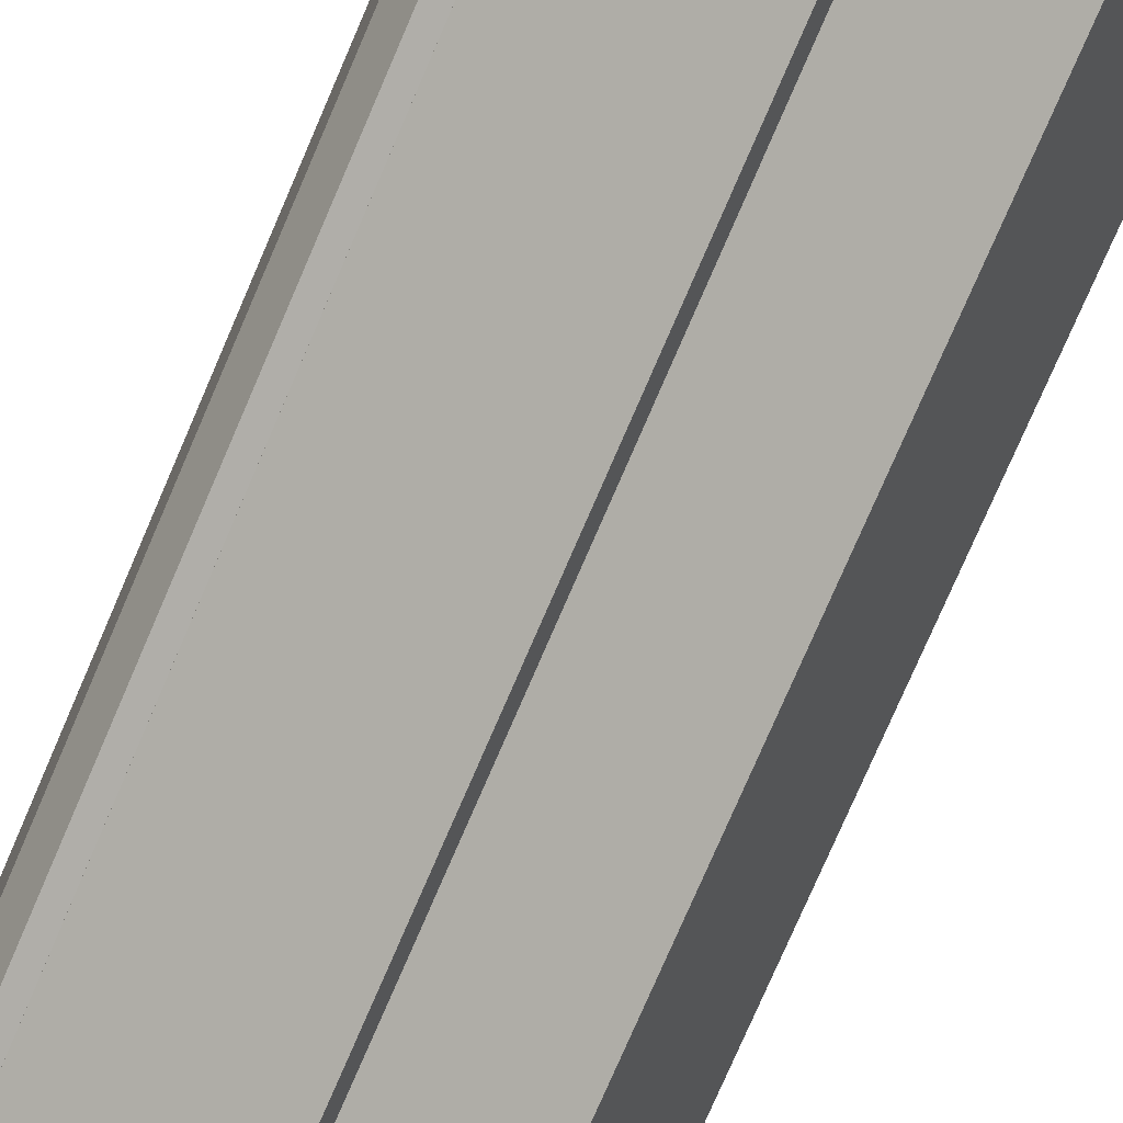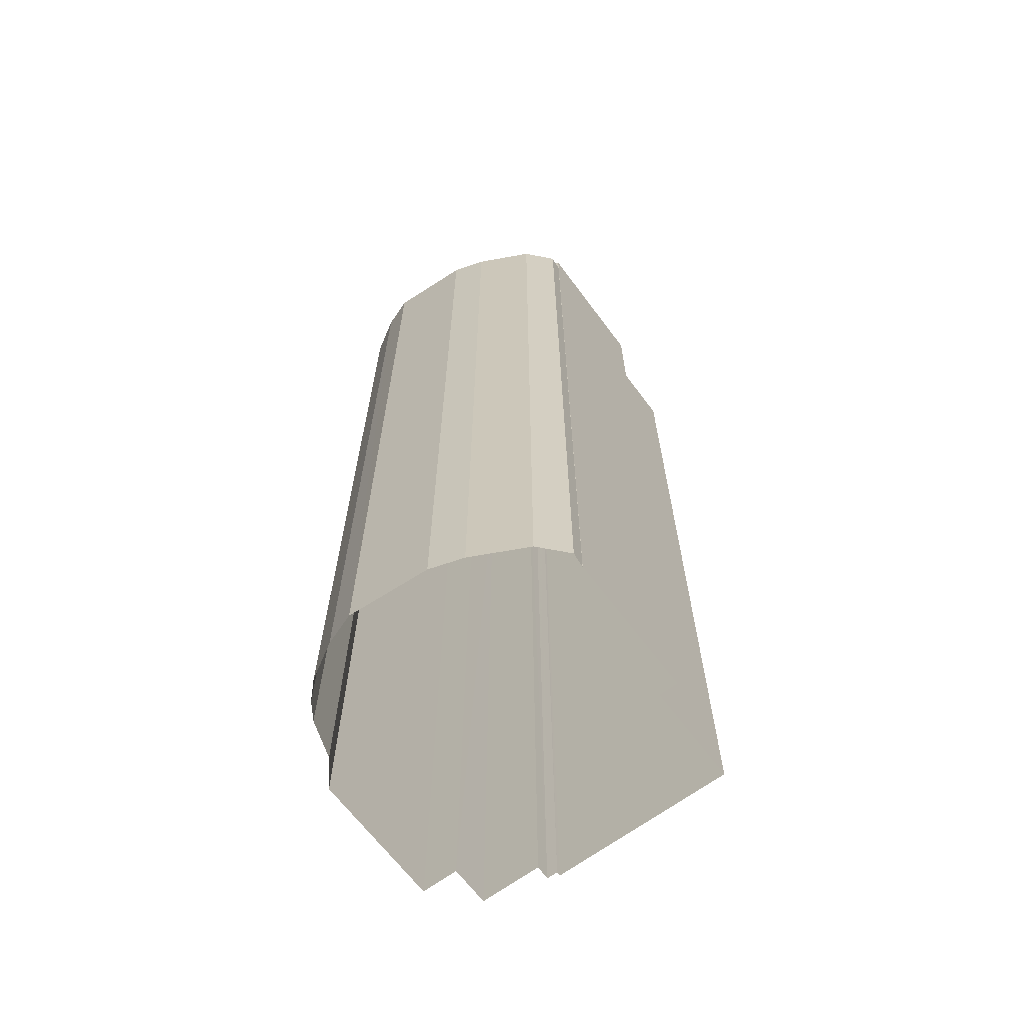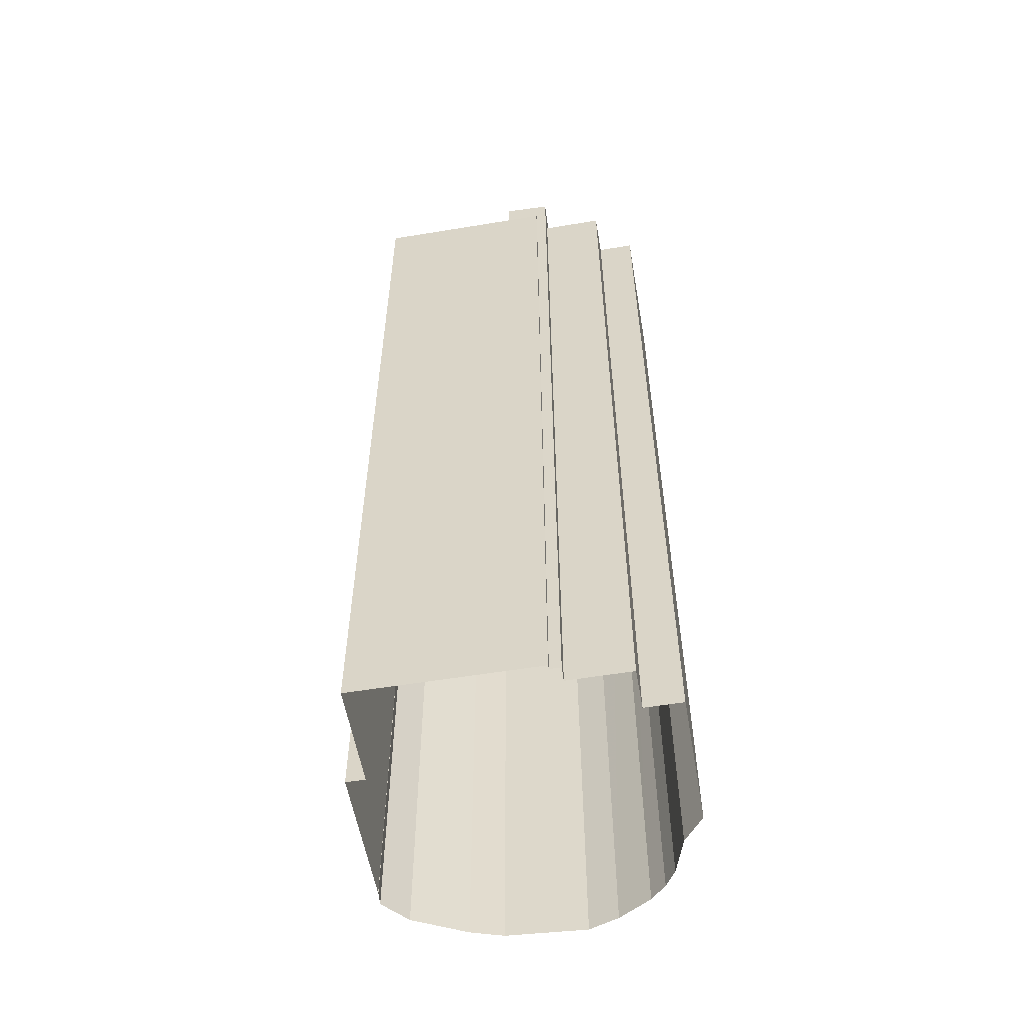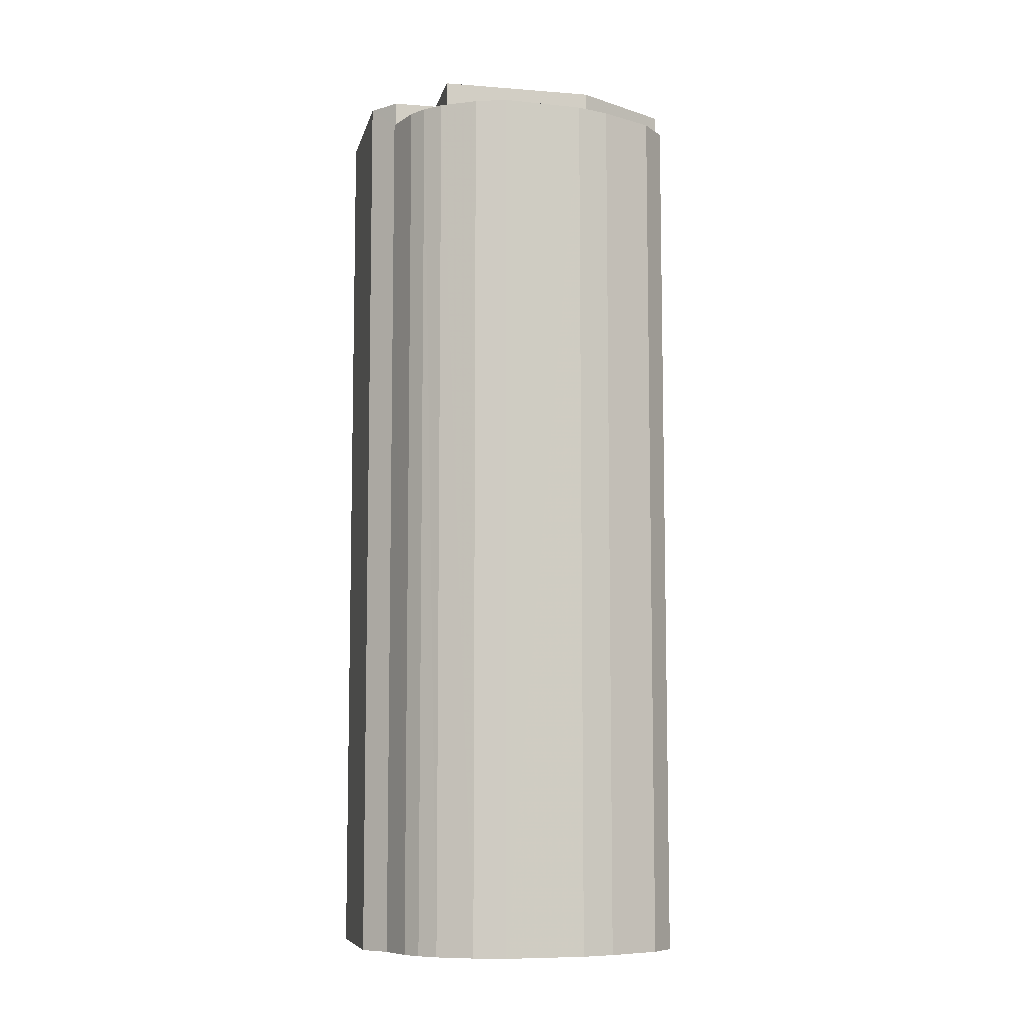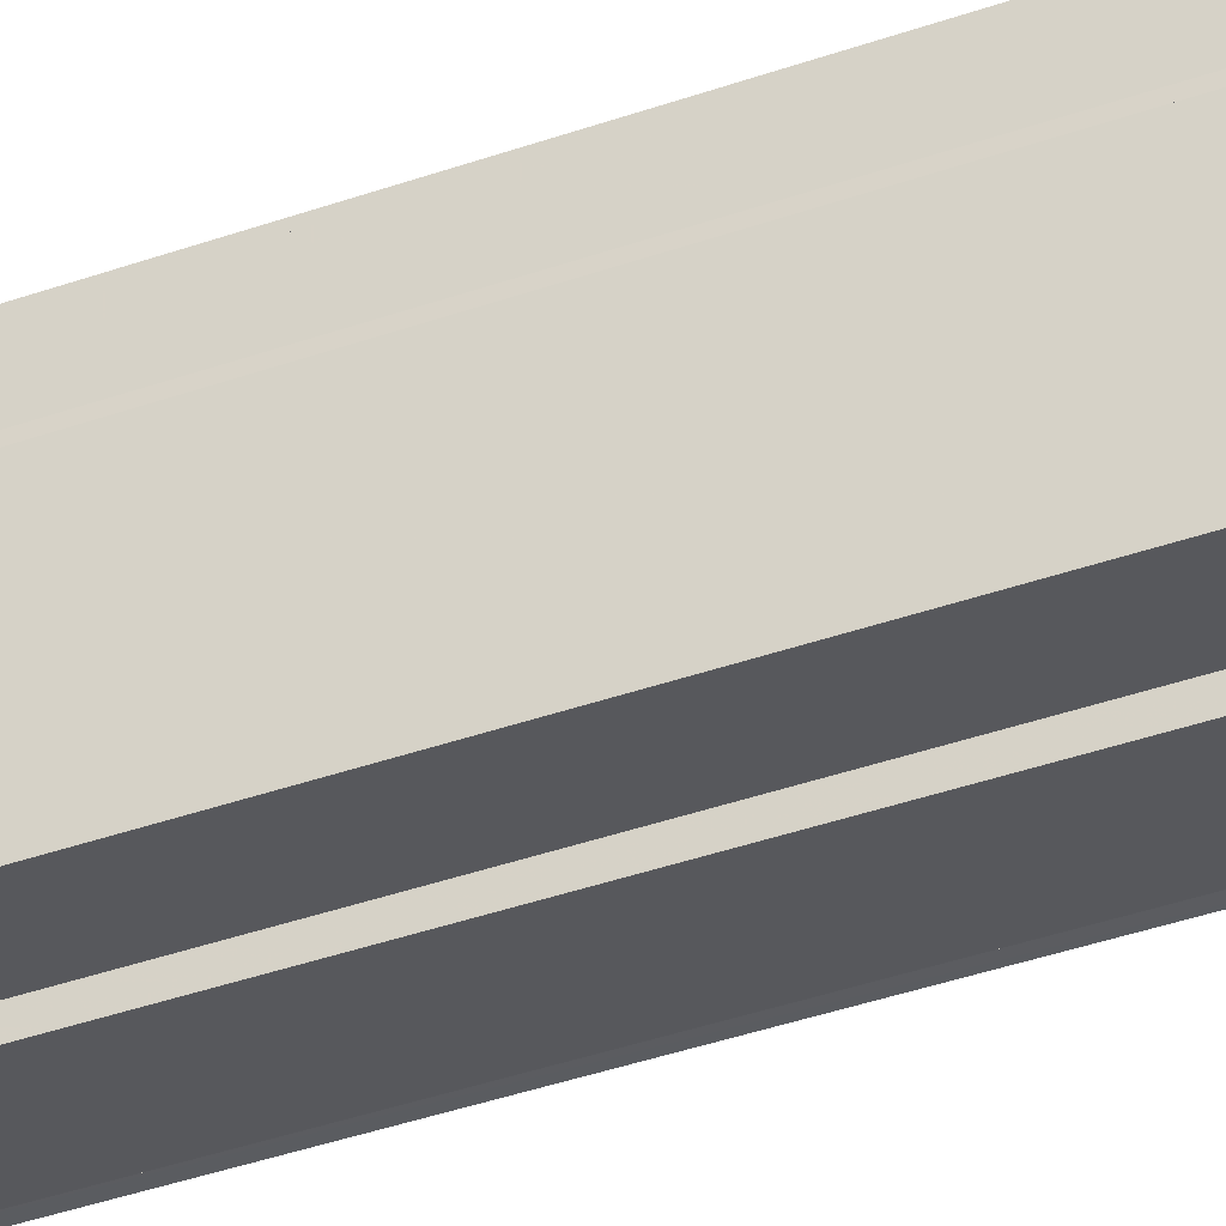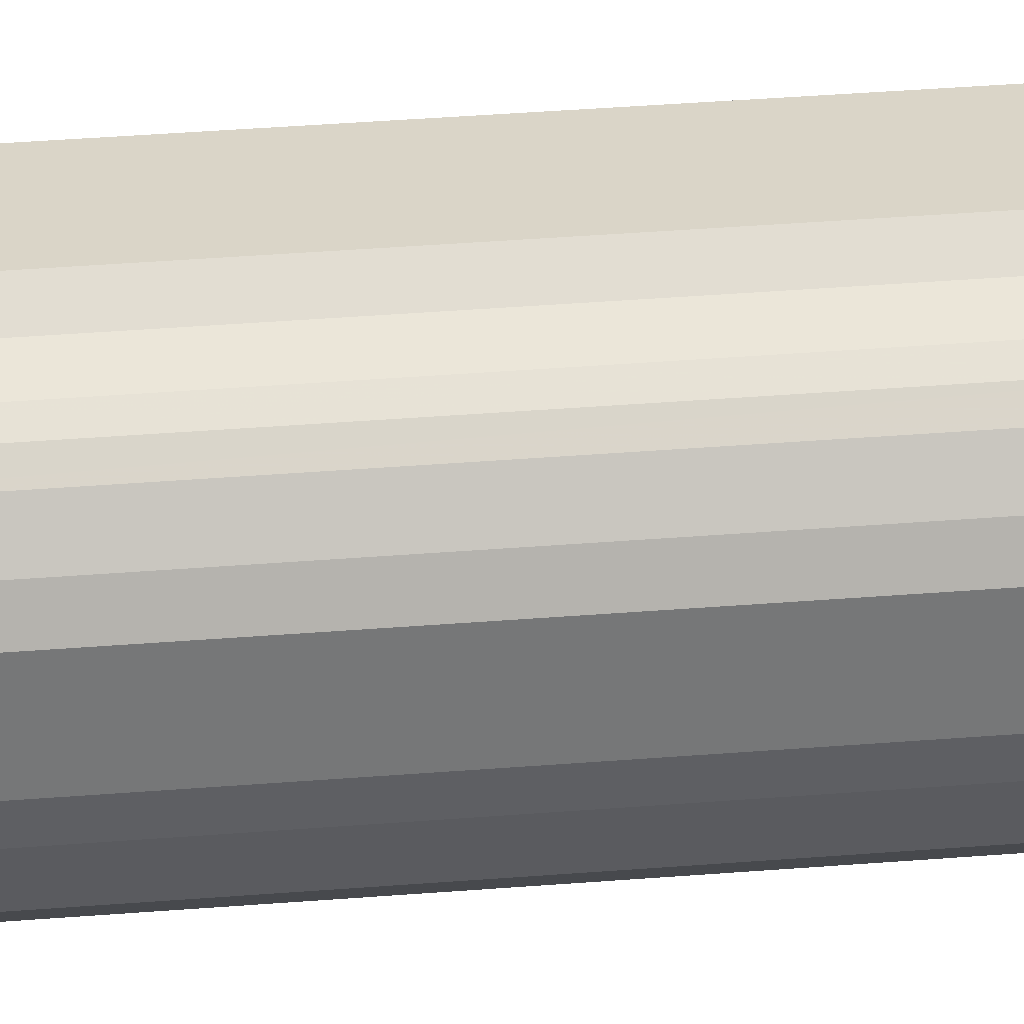
<metadata>
{"format":"obj","ext":"obj","renderer":"f3d","projection":"perspective","resolution":1024,"background":"white","views":[{"elev":-76.8,"azim":-23.3,"up":"+Y"},{"elev":-65.9,"azim":-76.6,"up":"+Z"},{"elev":-56.1,"azim":76.5,"up":"+Z"},{"elev":-8.3,"azim":-125.7,"up":"+Z"},{"elev":-52.6,"azim":109.4,"up":"+Y"},{"elev":52.9,"azim":-94.5,"up":"+Y"}]}
</metadata>
<code>
v -7290 -3.749e+04 46.32
v -7291 -3.748e+04 3.141
v -7290 -3.749e+04 3.141
v -7291 -3.748e+04 46.32
v -7291 -3.748e+04 3.142
v -7291 -3.748e+04 46.32
v -7291 -3.748e+04 3.142
v -7291 -3.748e+04 46.32
v -7290 -3.748e+04 3.142
v -7290 -3.748e+04 46.32
v -7289 -3.747e+04 46.32
v -7289 -3.747e+04 3.142
v -7287 -3.747e+04 46.32
v -7287 -3.747e+04 3.141
v -7286 -3.747e+04 46.32
v -7286 -3.747e+04 3.141
v -7285 -3.747e+04 46.32
v -7285 -3.747e+04 3.141
v -7283 -3.747e+04 46.32
v -7283 -3.747e+04 3.14
v -7290 -3.749e+04 46.32
v -7290 -3.749e+04 3.141
v -7290 -3.748e+04 47.5
v -7290 -3.749e+04 47.5
v -7290 -3.749e+04 3.141
v -7290 -3.748e+04 46.32
v -7276 -3.748e+04 3.136
v -7274 -3.748e+04 3.136
v -7274 -3.748e+04 47.49
v -7276 -3.748e+04 47.49
v -7276 -3.748e+04 3.137
v -7276 -3.748e+04 47.5
v -7275 -3.748e+04 3.136
v -7275 -3.748e+04 47.49
v -7275 -3.748e+04 3.136
v -7275 -3.748e+04 47.49
v -7278 -3.749e+04 47.49
v -7278 -3.749e+04 3.136
v -7283 -3.749e+04 3.138
v -7283 -3.749e+04 47.5
v -7283 -3.749e+04 47.5
v -7283 -3.749e+04 3.138
v -7283 -3.747e+04 46.32
v -7283 -3.747e+04 47.5
v -7282 -3.747e+04 3.14
v -7282 -3.747e+04 47.5
v -7275 -3.748e+04 47.5
v -7275 -3.748e+04 3.137
v -7287 -3.747e+04 47.5
v -7287 -3.747e+04 46.32
v -7284 -3.748e+04 47.5
v -7284 -3.748e+04 46.32
v -7276 -3.748e+04 47.5
v -7276 -3.748e+04 47.25
v -7277 -3.748e+04 47.25
v -7277 -3.748e+04 47.5
v -7275 -3.748e+04 47.49
v -7275 -3.748e+04 47.24
v -7276 -3.748e+04 47.24
v -7276 -3.748e+04 47.49
v -7276 -3.748e+04 47.24
v -7279 -3.749e+04 47.24
v -7279 -3.749e+04 47.49
v -7276 -3.748e+04 47.49
v -7283 -3.749e+04 47.25
v -7283 -3.749e+04 47.5
v -7281 -3.749e+04 47.25
v -7283 -3.749e+04 47.25
v -7283 -3.749e+04 47.5
v -7289 -3.749e+04 47.25
v -7289 -3.749e+04 47.5
v -7290 -3.748e+04 47.25
v -7290 -3.748e+04 47.5
v -7287 -3.747e+04 47.5
v -7287 -3.747e+04 47.25
v -7284 -3.748e+04 47.5
v -7284 -3.748e+04 47.25
v -7283 -3.747e+04 47.5
v -7283 -3.747e+04 47.25
v -7282 -3.747e+04 47.5
v -7282 -3.747e+04 47.25
v -7276 -3.748e+04 47.25
v -7275 -3.748e+04 3.136
v -7275 -3.748e+04 49.16
v -7276 -3.748e+04 47.24
v -7276 -3.748e+04 49.16
v -7276 -3.748e+04 49.16
v -7276 -3.748e+04 47.49
v -7277 -3.748e+04 49.16
v -7277 -3.748e+04 47.24
v -7280 -3.748e+04 47.25
v -7278 -3.748e+04 47.82
v -7280 -3.748e+04 47.82
v -7278 -3.748e+04 47.25
v -7279 -3.748e+04 47.82
v -7279 -3.748e+04 47.25
v -7277 -3.748e+04 47.82
v -7277 -3.748e+04 47.25
f 45 48 31
f 14 18 20
f 20 45 31
f 16 18 14
f 31 28 27
f 35 38 33
f 14 20 12
f 33 27 83
f 12 20 9
f 38 39 33
f 25 39 42
f 20 7 9
f 3 2 22
f 39 5 7
f 25 22 39
f 5 22 2
f 20 31 27
f 39 27 33
f 39 7 20
f 39 22 5
f 39 20 27
f 1 2 3
f 1 4 2
f 4 5 2
f 4 6 5
f 6 7 5
f 6 8 7
f 8 9 7
f 8 10 9
f 11 12 9
f 10 11 9
f 12 13 14
f 12 11 13
f 15 16 14
f 13 15 14
f 16 17 18
f 16 15 17
f 19 18 17
f 19 20 18
f 21 1 3
f 22 21 3
f 23 21 24
f 24 21 25
f 23 26 21
f 25 21 22
f 27 28 29
f 30 27 29
f 29 28 31
f 32 29 31
f 33 34 35
f 33 36 34
f 34 37 38
f 35 34 38
f 37 39 38
f 37 40 39
f 41 42 39
f 40 41 39
f 41 25 42
f 41 24 25
f 43 44 19
f 20 19 45
f 45 19 46
f 19 44 46
f 47 48 45
f 46 47 45
f 47 31 48
f 47 32 31
f 26 23 49
f 50 26 49
f 50 49 51
f 52 50 51
f 52 51 44
f 43 52 44
f 53 54 55
f 56 53 55
f 57 55 58
f 57 56 55
f 59 57 58
f 59 60 57
f 61 62 63
f 64 61 63
f 65 66 67
f 67 63 62
f 67 66 63
f 66 65 68
f 69 66 68
f 69 68 70
f 71 69 70
f 71 70 72
f 73 71 72
f 74 72 75
f 74 73 72
f 76 75 77
f 76 74 75
f 78 77 79
f 78 76 77
f 80 79 81
f 80 78 79
f 54 53 82
f 82 80 81
f 82 53 80
f 30 83 27
f 83 30 84
f 85 86 60
f 59 85 60
f 86 84 30
f 86 30 60
f 87 36 84
f 84 36 83
f 87 88 36
f 83 36 33
f 88 87 64
f 87 89 64
f 64 90 61
f 64 89 90
f 90 89 86
f 85 90 86
f 91 92 93
f 91 94 92
f 95 91 93
f 95 96 91
f 97 96 95
f 97 98 96
f 94 98 97
f 92 94 97
f 4 1 21
f 26 4 21
f 26 6 4
f 43 19 17
f 52 43 17
f 52 15 50
f 11 26 50
f 6 26 8
f 52 17 15
f 10 8 26
f 15 13 50
f 11 10 26
f 13 11 50
f 90 62 61
f 62 90 67
f 58 85 59
f 67 90 94
f 82 55 54
f 55 98 58
f 98 94 85
f 98 55 82
f 94 90 85
f 98 85 58
f 67 94 91
f 70 68 65
f 65 67 91
f 82 96 98
f 65 72 70
f 77 91 96
f 81 96 82
f 75 72 77
f 79 77 81
f 91 72 65
f 81 77 96
f 72 91 77
f 53 47 46
f 53 32 47
f 32 57 29
f 57 30 29
f 88 37 34
f 74 49 23
f 44 78 46
f 36 88 34
f 71 23 24
f 44 51 78
f 51 49 74
f 60 30 57
f 63 40 37
f 41 40 69
f 41 69 24
f 88 64 63
f 63 66 40
f 56 57 32
f 73 23 71
f 74 23 73
f 51 74 76
f 46 80 53
f 56 32 53
f 46 78 80
f 51 76 78
f 69 71 24
f 40 66 69
f 88 63 37
f 84 89 87
f 84 86 89
f 97 93 92
f 97 95 93

</code>
